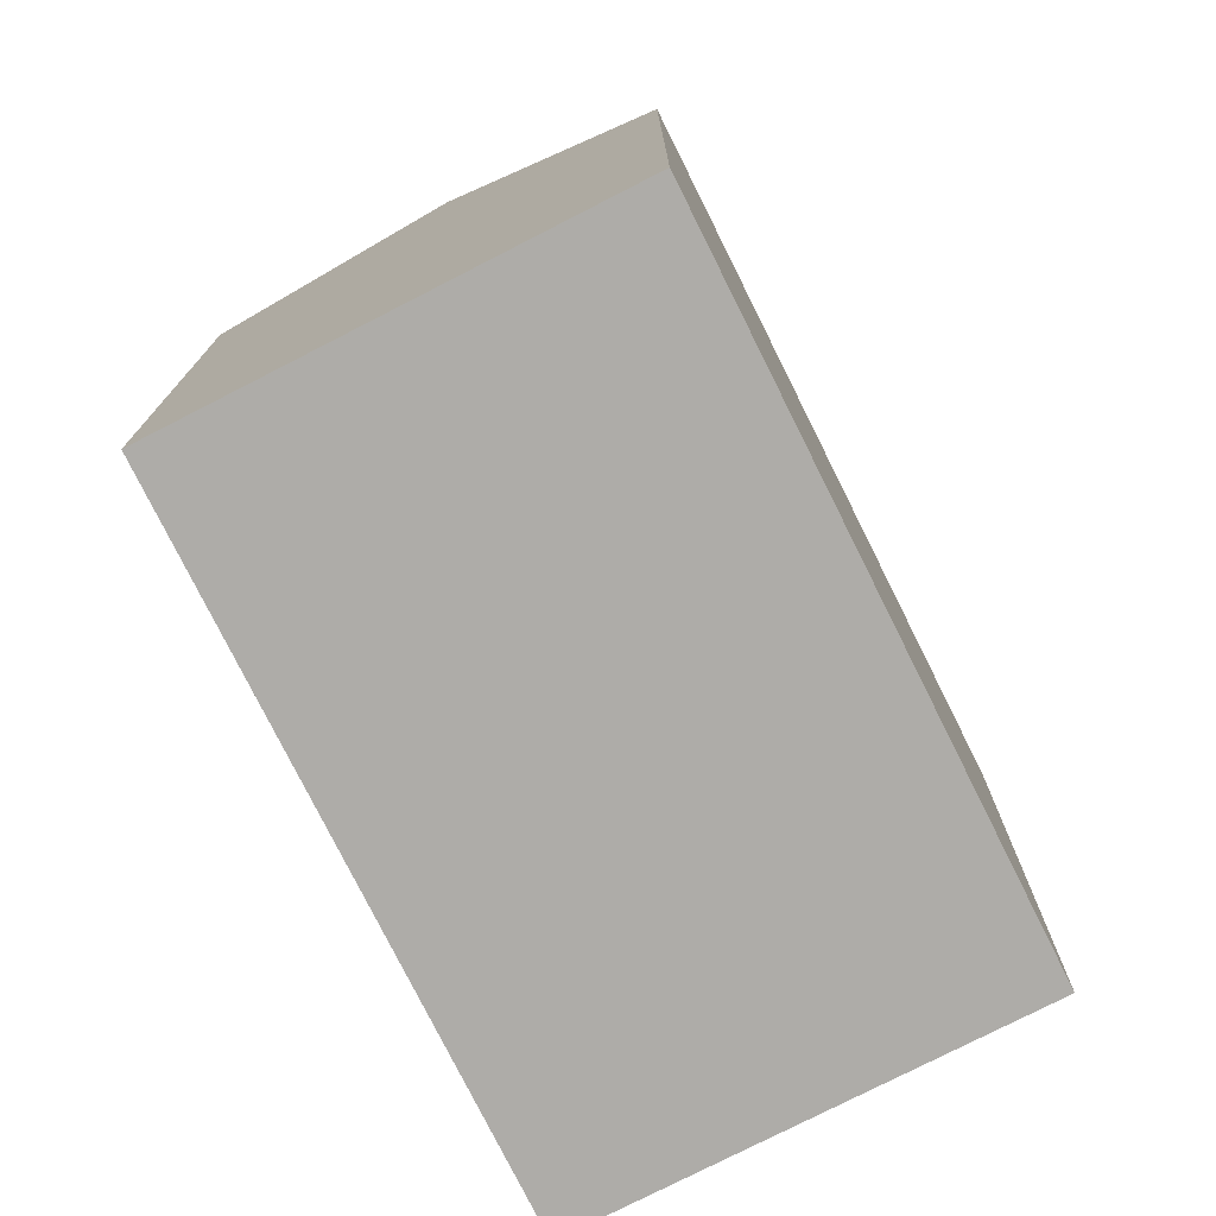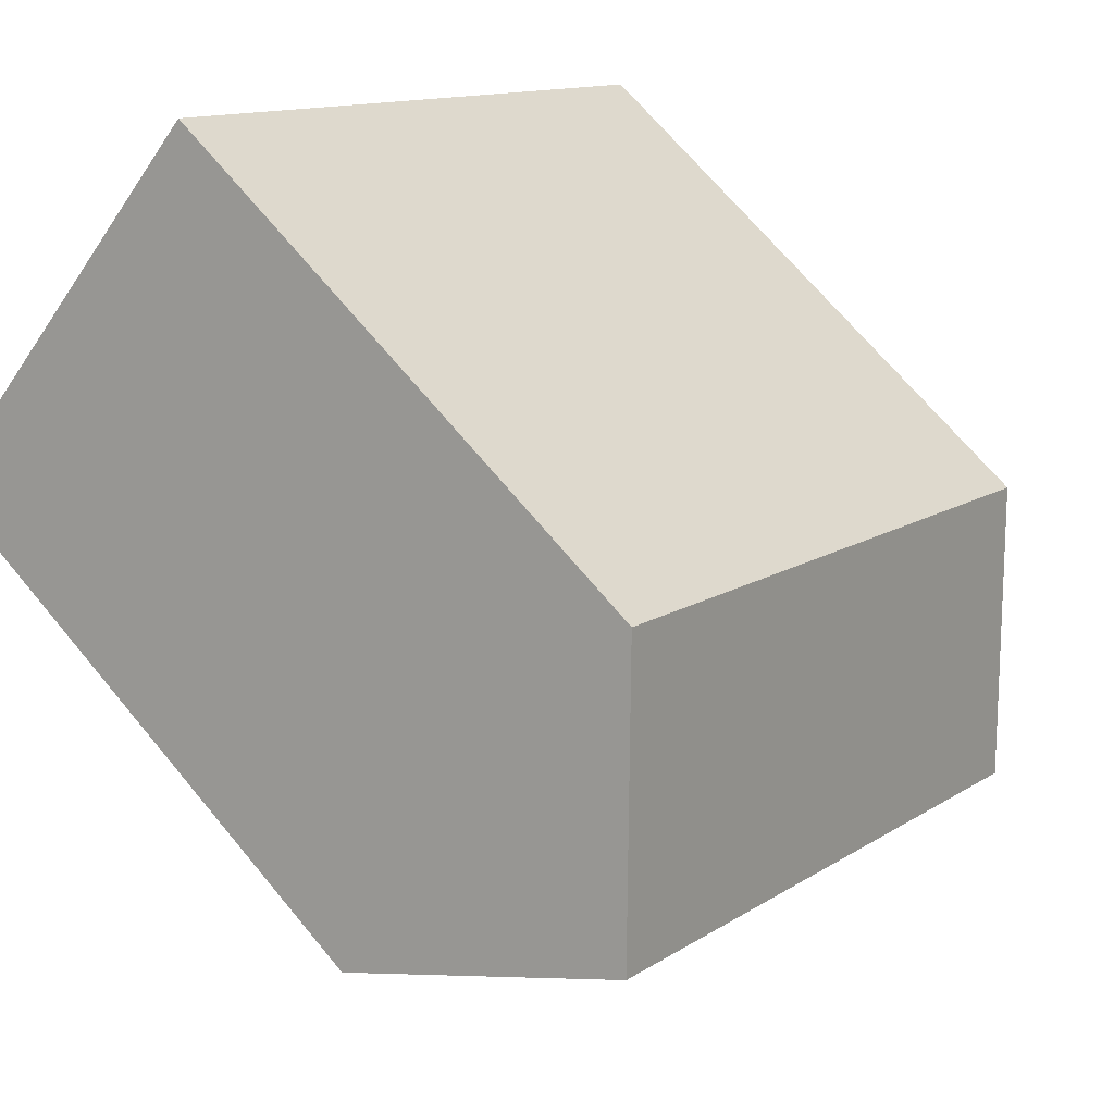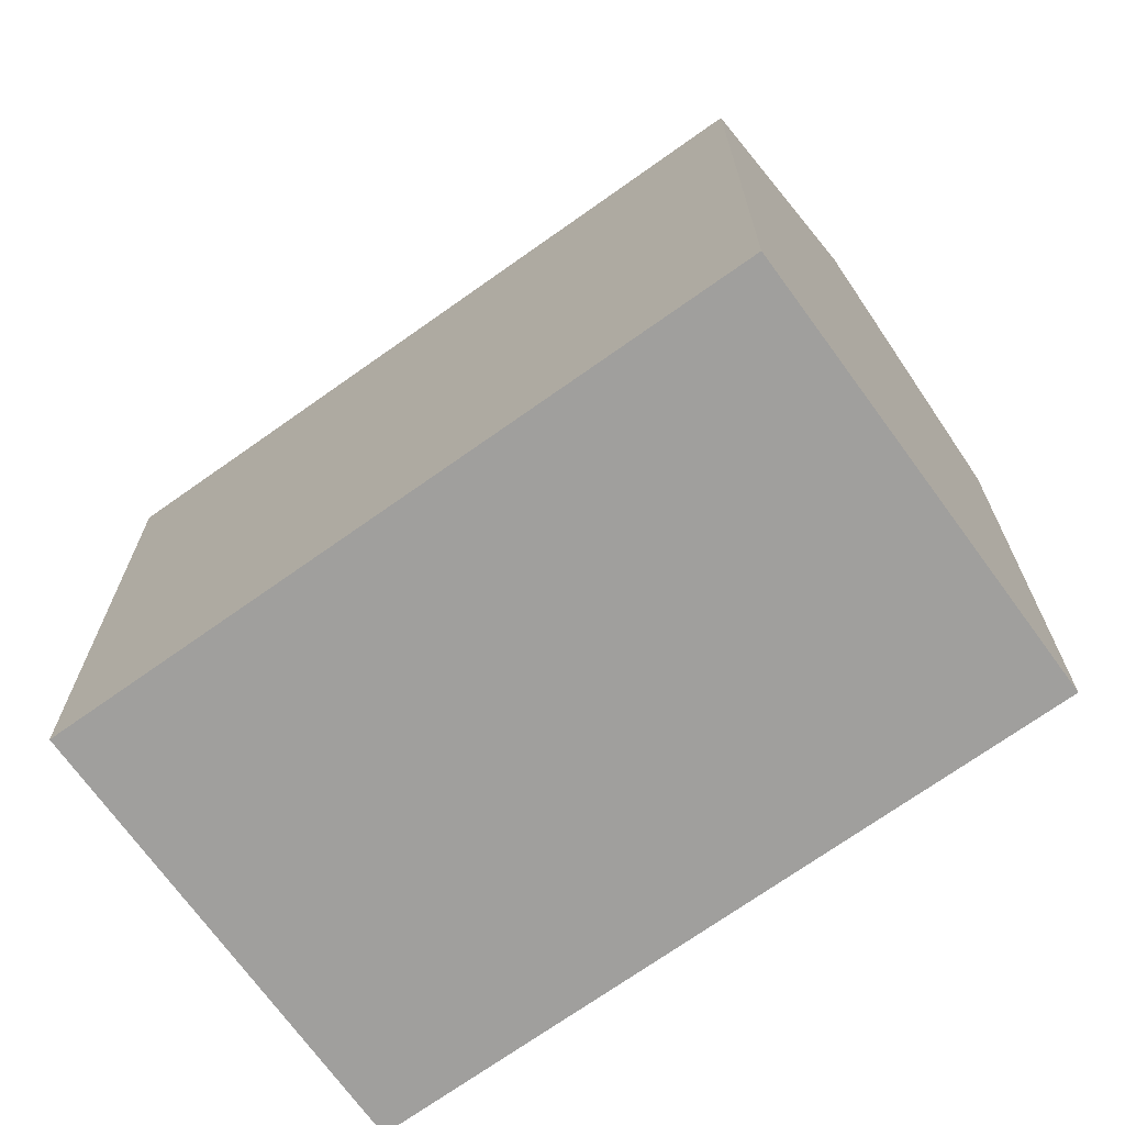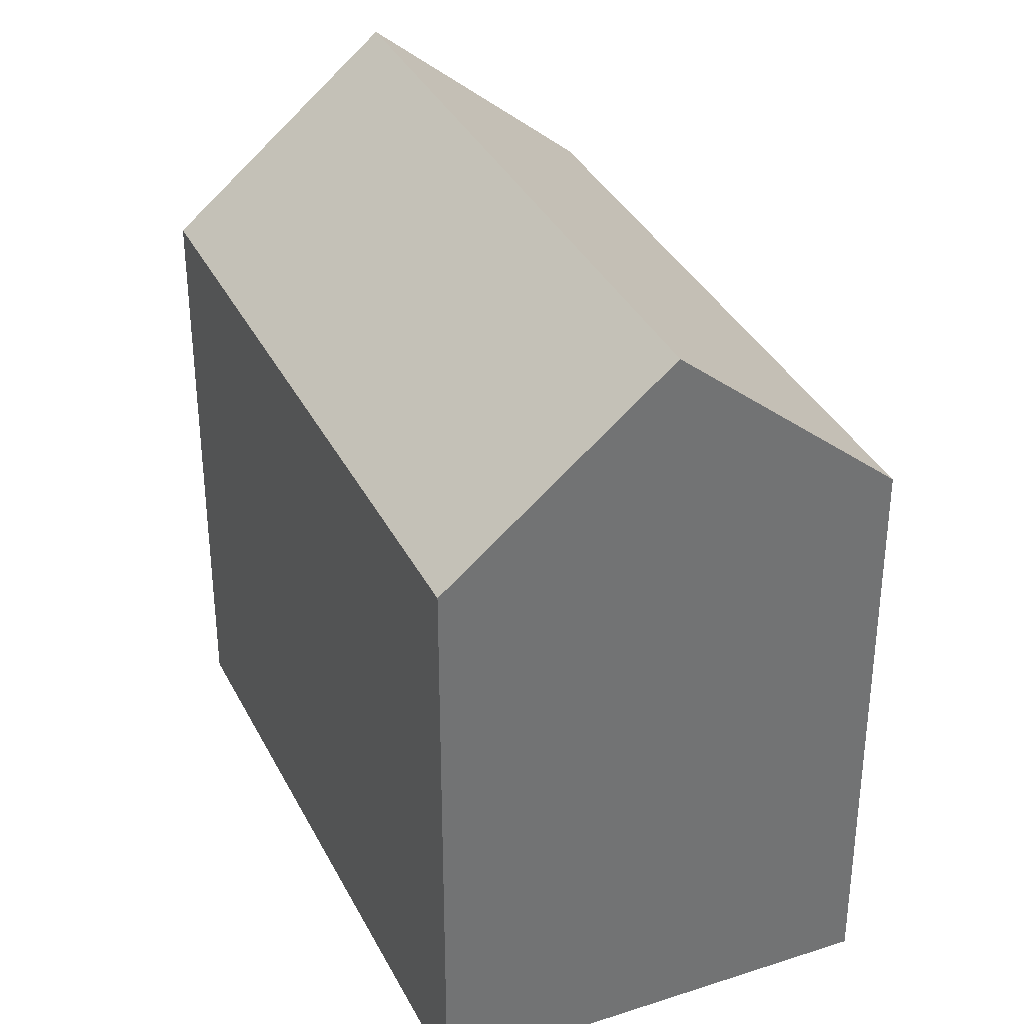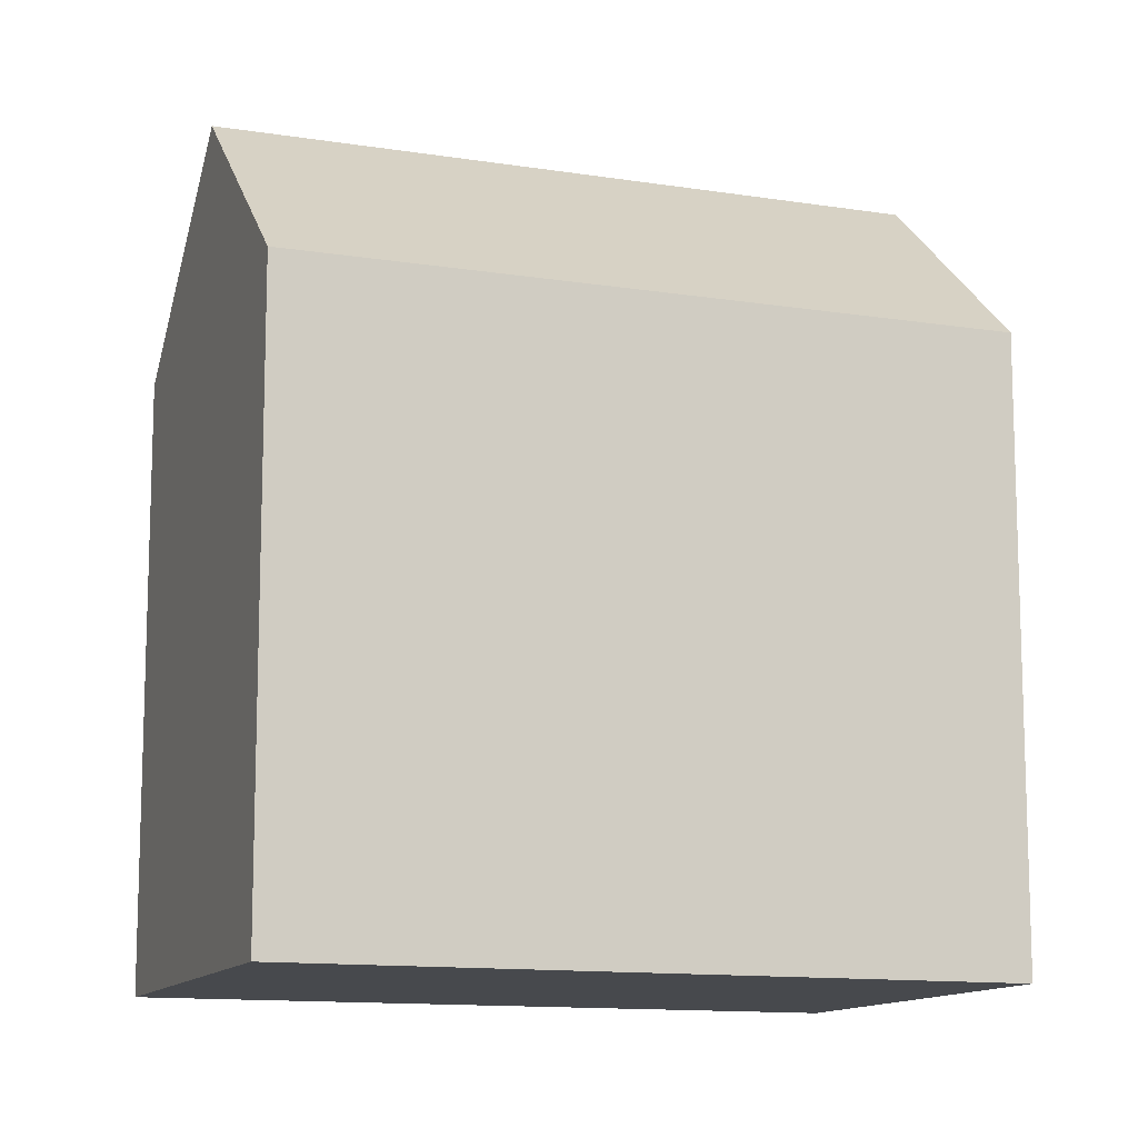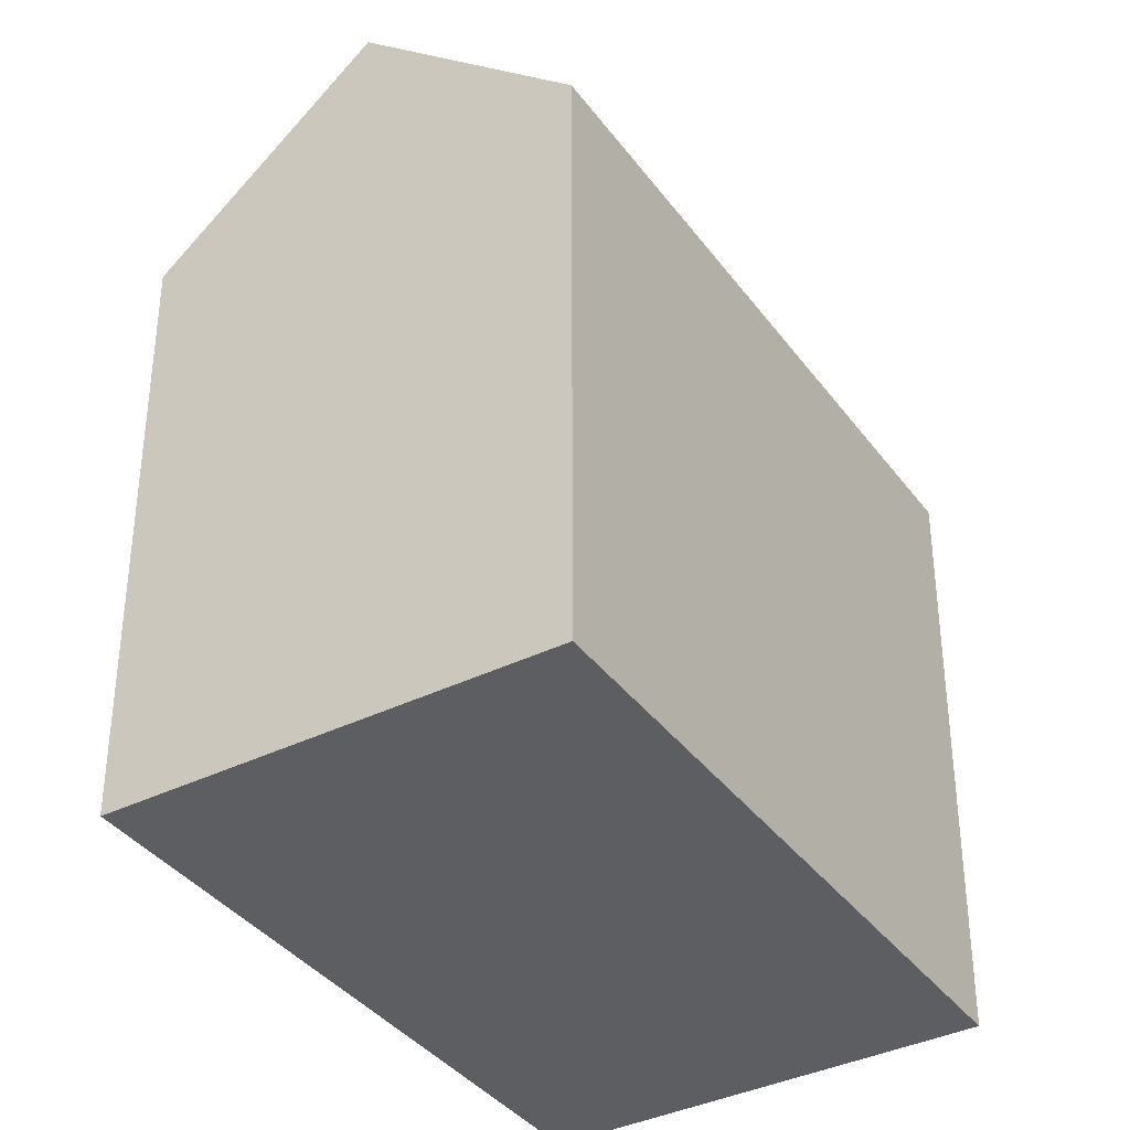
<metadata>
{"format":"obj","ext":"obj","renderer":"f3d","projection":"perspective","resolution":1024,"background":"white","views":[{"elev":-76.8,"azim":-107.8,"up":"+Y"},{"elev":69.0,"azim":140.3,"up":"+Z"},{"elev":-71.3,"azim":-8.9,"up":"+Y"},{"elev":35.7,"azim":21.7,"up":"+Y"},{"elev":-12.2,"azim":-64.9,"up":"+Y"},{"elev":-37.3,"azim":-102.5,"up":"+Y"}]}
</metadata>
<code>
v  15.71 -4.798e-16 7.835
v  7.564 4.644e-16 -7.583
v  19.49 -2.476e-16 4.044
v  11.92 -7.12e-16 11.63
v  0 0 0
v  3.782 2.322e-16 -3.792
v  19.49 14.07 4.043
v  11.92 14.07 11.63
v  15.71 18.52 7.835
v  0.0002994 14.07 -0.000446
v  7.565 14.07 -7.584
v  3.783 18.52 -3.792
g defaultobject
f 1 2 3
f 2 1 4
f 2 4 5
f 2 5 6
f 7 1 3
f 1 7 4
f 4 7 8
f 8 7 9
f 10 6 5
f 6 10 2
f 2 10 11
f 11 10 12
f 8 5 4
f 5 8 10
f 2 7 3
f 7 2 11
f 12 8 9
f 8 12 10
f 11 9 7
f 9 11 12

</code>
